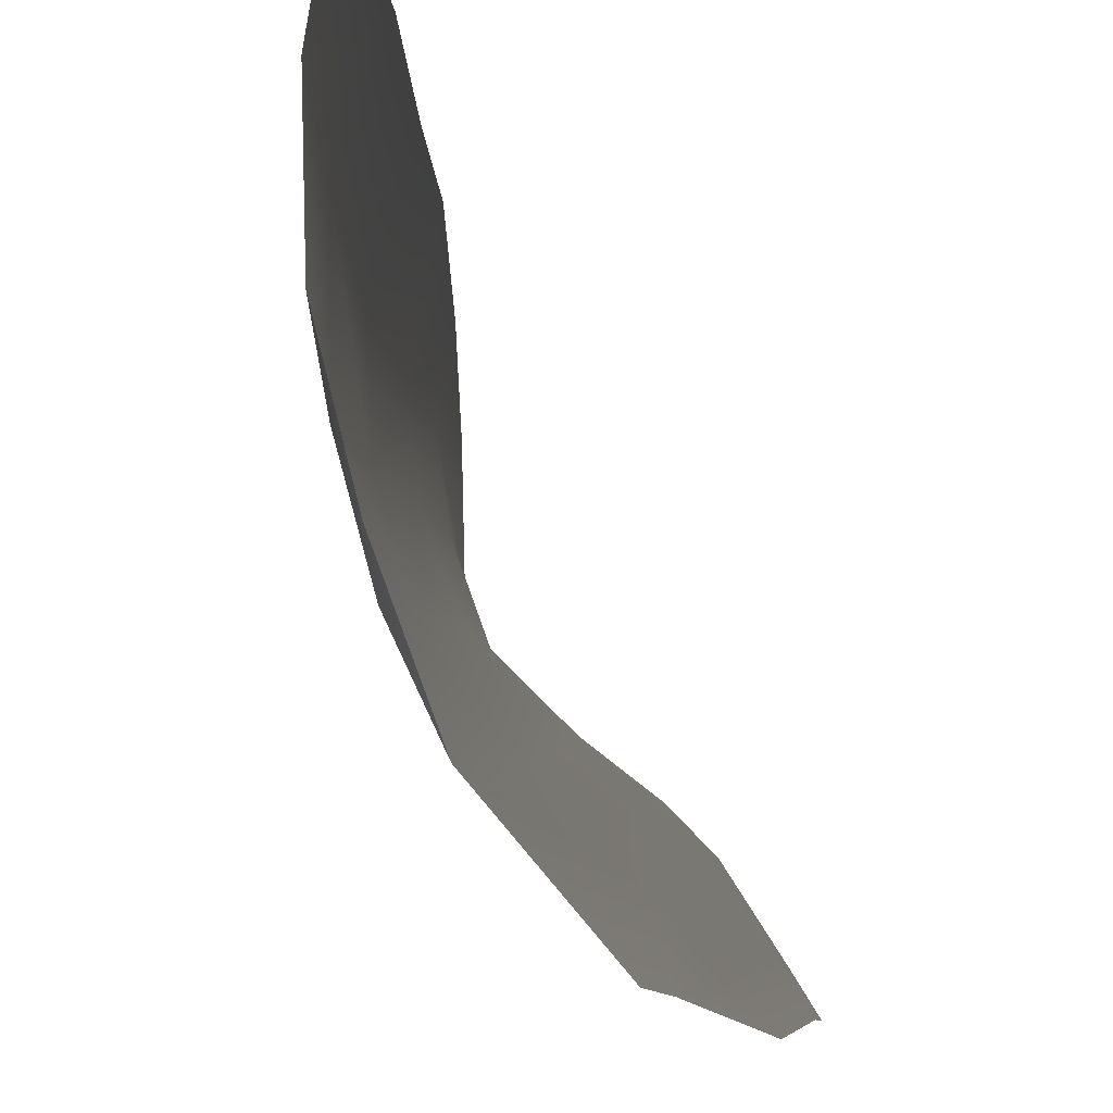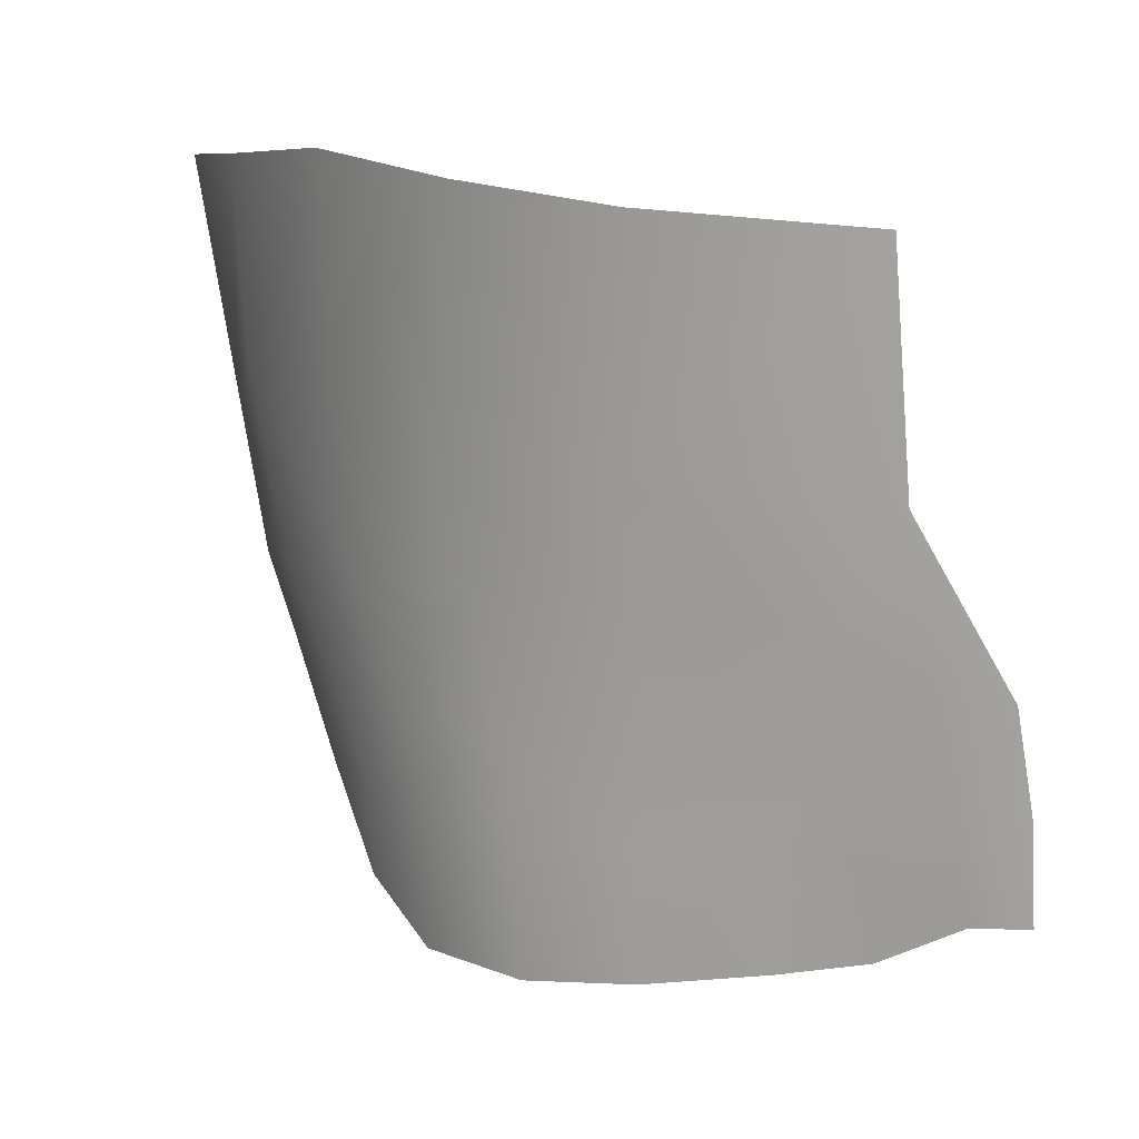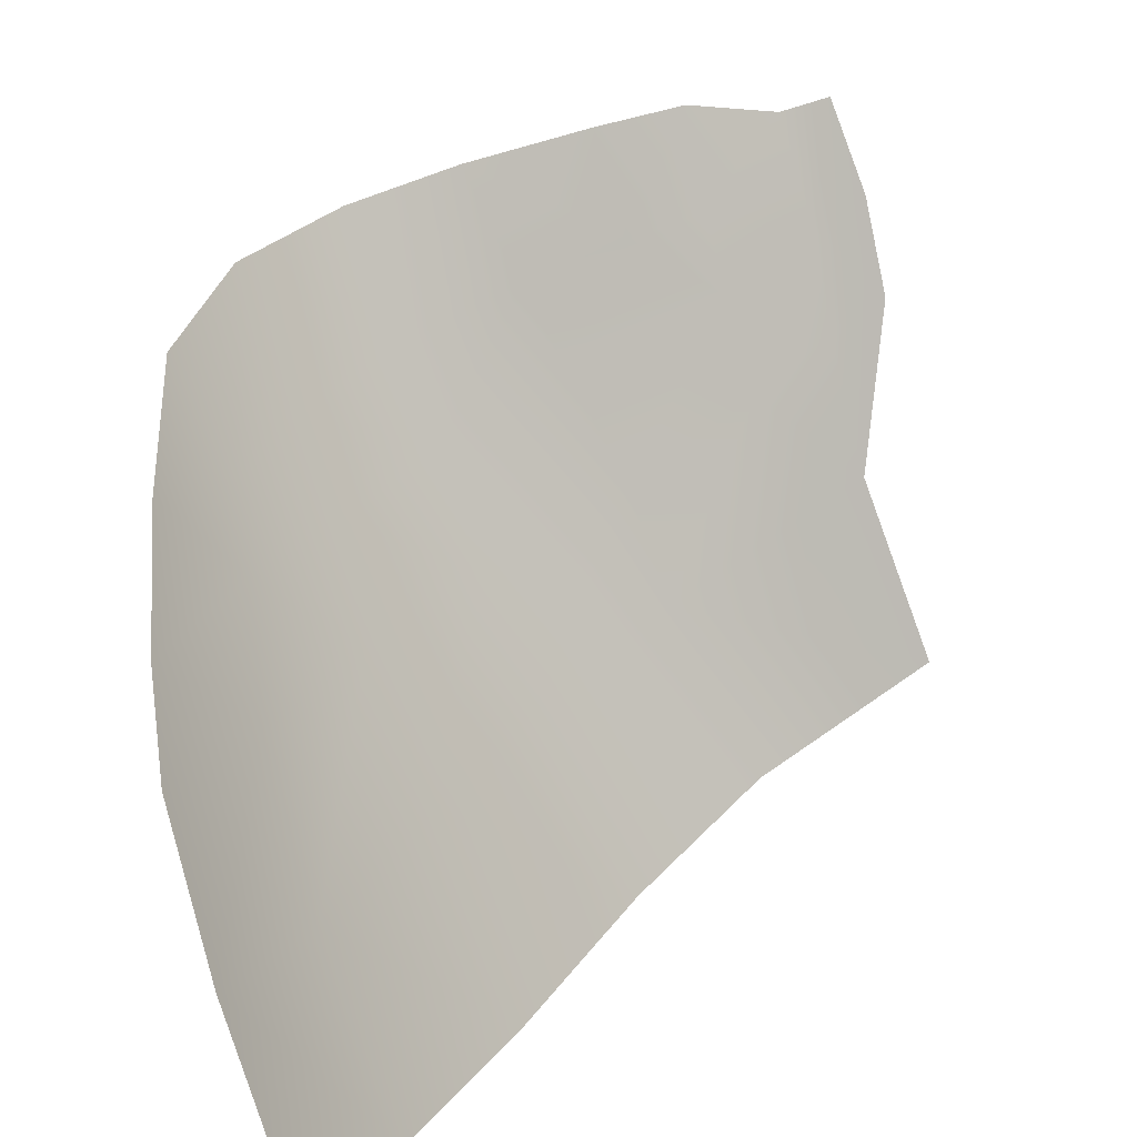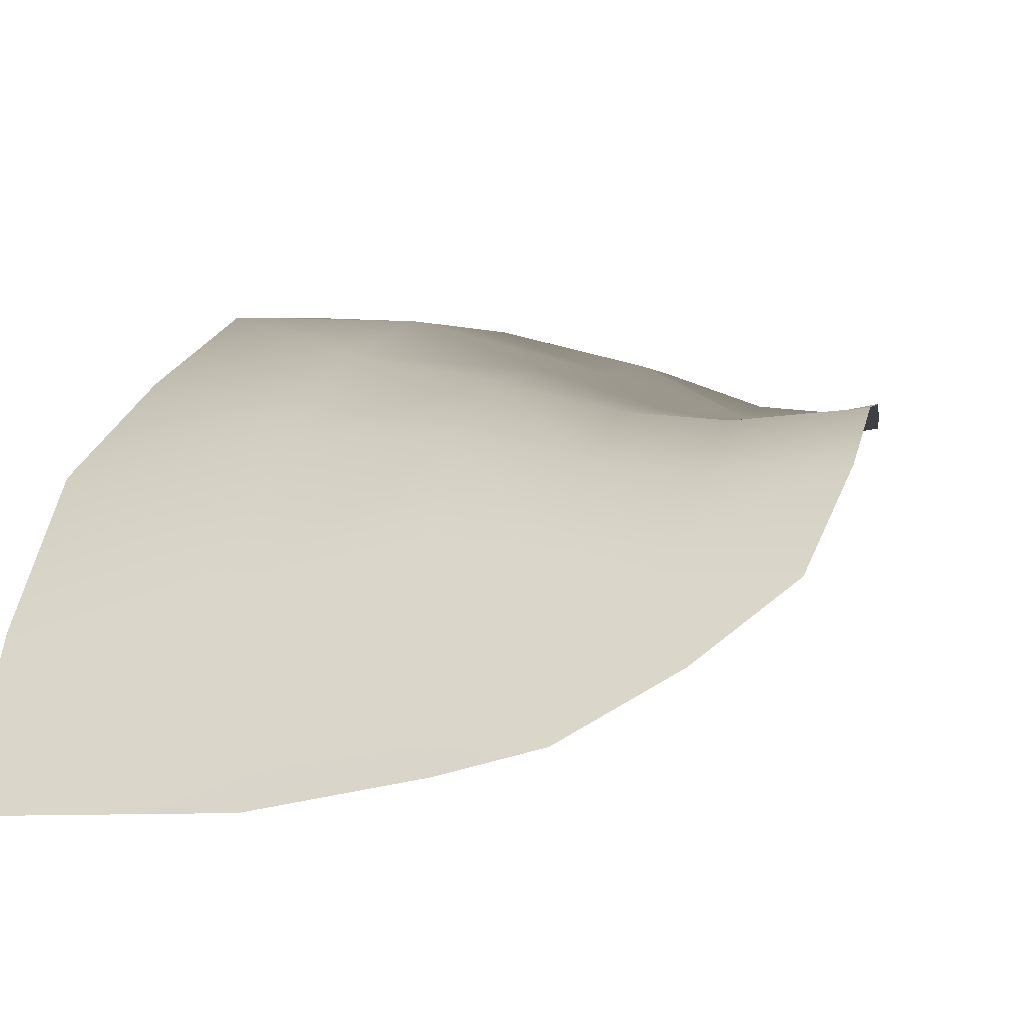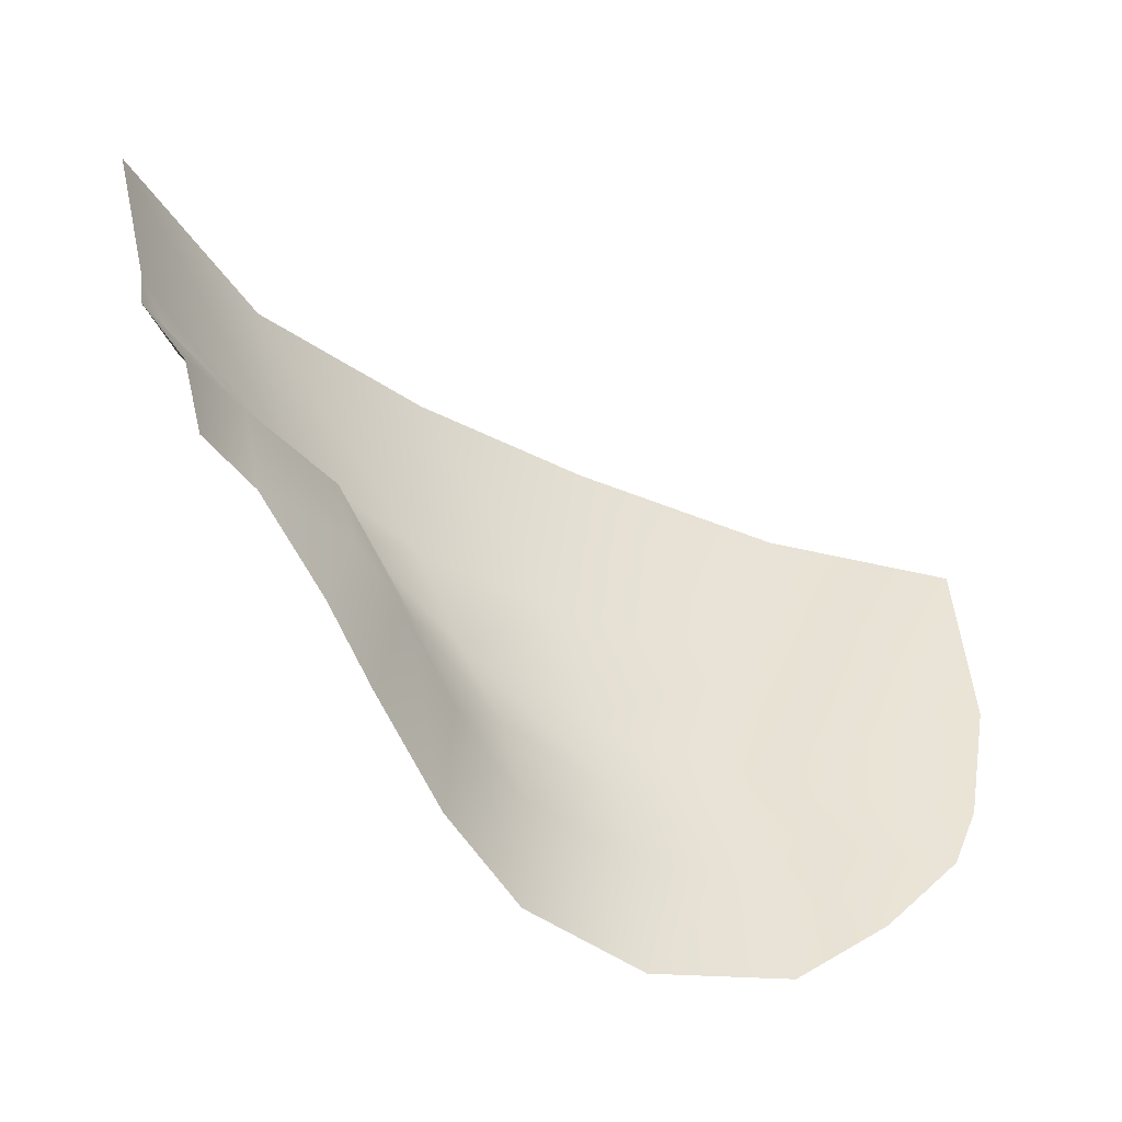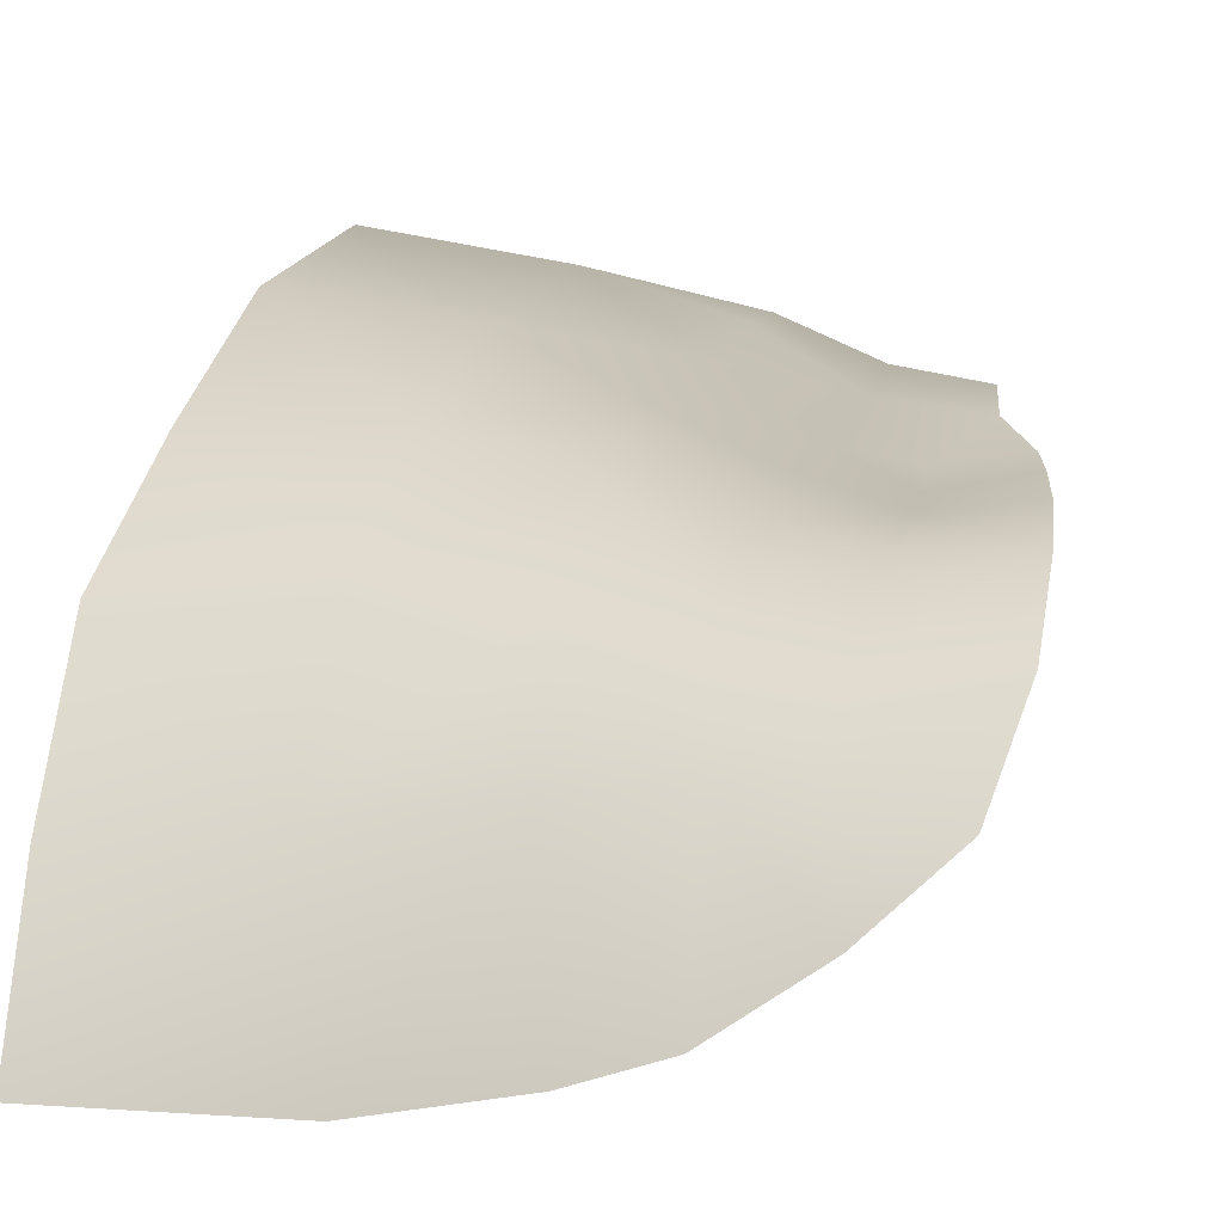
<metadata>
{"format":"obj","ext":"obj","renderer":"f3d","projection":"perspective","resolution":1024,"background":"white","views":[{"elev":70.3,"azim":25.8,"up":"+Y"},{"elev":10.4,"azim":2.4,"up":"+Y"},{"elev":-77.4,"azim":25.4,"up":"+Z"},{"elev":-22.0,"azim":-69.7,"up":"+Z"},{"elev":-47.4,"azim":96.2,"up":"+Y"},{"elev":-3.7,"azim":-73.6,"up":"+Z"}]}
</metadata>
<code>
g Eye_L
v -0.06382 1.655 0.07612
v -0.07411 1.653 0.05735
v -0.0725 1.634 0.05876
v -0.06246 1.633 0.07817
v -0.06125 1.617 0.07519
v -0.06917 1.616 0.06053
v -0.05144 1.653 0.0908
v -0.05171 1.632 0.09046
v -0.05054 1.617 0.0859
v -0.06125 1.617 0.07519
v -0.05808 1.605 0.07293
v -0.04885 1.605 0.08153
v -0.0371 1.651 0.1045
v -0.03749 1.631 0.1004
v -0.01732 1.65 0.1134
v -0.01558 1.629 0.1089
v -0.03578 1.617 0.09343
v -0.0216 1.616 0.09909
v -0.02002 1.605 0.09128
v -0.0357 1.605 0.08731
v -0.03604 1.595 0.08378
v -0.04748 1.595 0.07964
v -0.02575 1.596 0.08642
v -0.03614 1.584 0.08433
v -0.02453 1.586 0.08814
v -0.01636 1.588 0.09061
v -0.01892 1.597 0.08933
v -0.04638 1.582 0.0794
v -0.05546 1.582 0.07015
v -0.05624 1.596 0.07096
v -0.01892 1.597 0.08933
v -0.01047 1.604 0.09677
v -0.0216 1.616 0.09909
v -0.01287 1.614 0.1036
v -0.01558 1.629 0.1089
v -0.006697 1.613 0.1053
v -0.004712 1.603 0.1004
v -0.004086 1.593 0.09824
v -0.008976 1.592 0.09477
v -0.06478 1.605 0.06192
v -0.06207 1.597 0.0622
v -0.05624 1.596 0.07096
v -0.06621 1.594 0.0498
v -0.0706 1.605 0.0429
v -0.07383 1.614 0.04039
v -0.07681 1.629 0.03817
v -0.0725 1.634 0.05876
v -0.07411 1.653 0.05735
v -0.08052 1.653 0.03919
v -0.05808 1.605 0.07293
v -0.06917 1.616 0.06053
v -0.06167 1.585 0.0581
v -0.06207 1.597 0.0622
v -0.06167 1.585 0.0581
v -0.05546 1.582 0.07015
f 1 2 3
f 1 3 4
f 3 5 4
f 3 6 5
f 7 1 4
f 7 4 8
f 4 9 8
f 4 10 9
f 11 9 10
f 11 12 9
f 13 7 8
f 13 8 14
f 15 13 14
f 15 14 16
f 8 9 17
f 8 17 14
f 14 17 18
f 17 19 18
f 19 17 20
f 9 12 20
f 9 20 17
f 21 20 12
f 21 12 22
f 20 21 23
f 20 23 19
f 24 23 21
f 24 25 23
f 23 25 26
f 23 26 27
f 21 22 28
f 21 28 24
f 22 29 28
f 22 30 29
f 30 22 12
f 30 12 11
f 19 23 31
f 31 32 19
f 33 19 32
f 33 32 34
f 35 33 34
f 35 14 33
f 32 36 34
f 16 34 36
f 32 37 36
f 38 37 32
f 38 32 39
f 31 39 32
f 31 26 39
f 11 40 41
f 11 41 42
f 43 41 40
f 43 40 44
f 44 40 6
f 44 6 45
f 6 46 45
f 6 47 46
f 46 47 48
f 46 48 49
f 40 50 5
f 40 5 51
f 52 53 43
f 54 55 53
f 41 29 30

</code>
